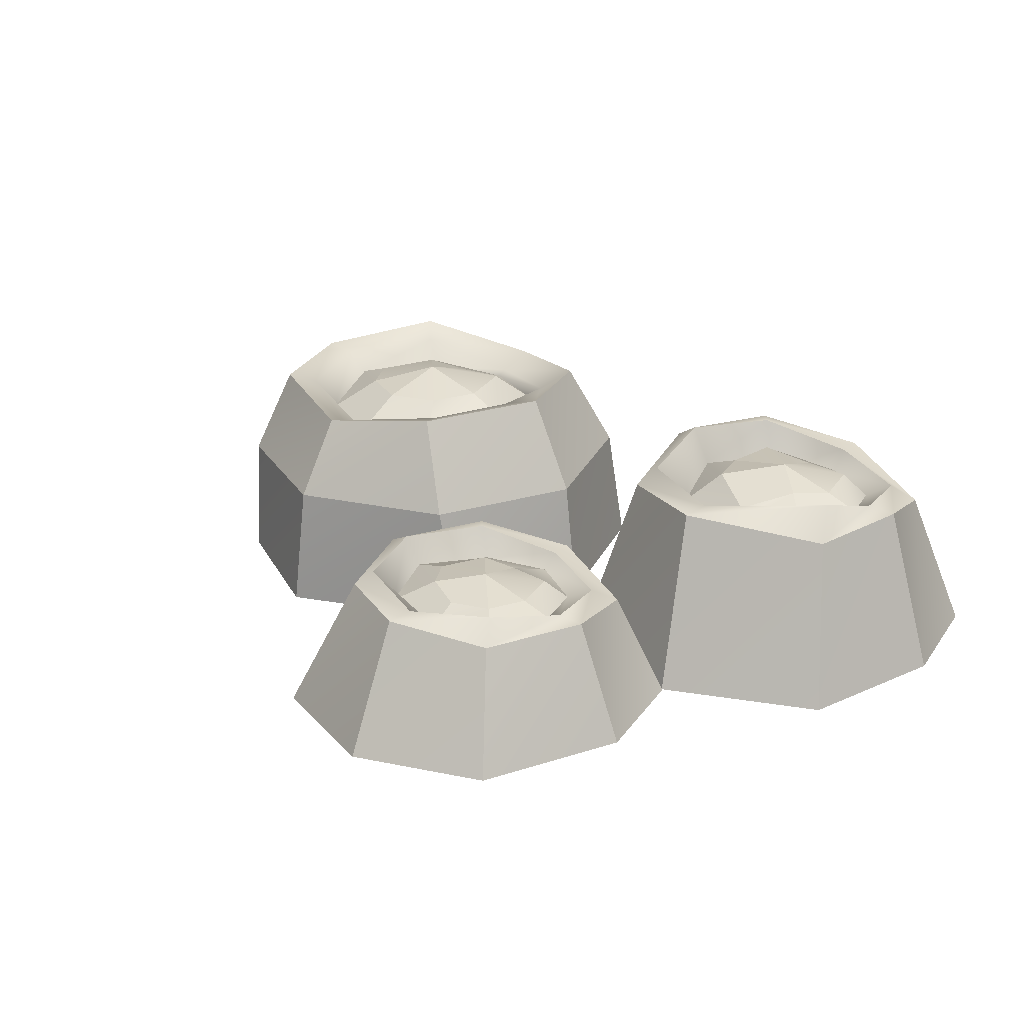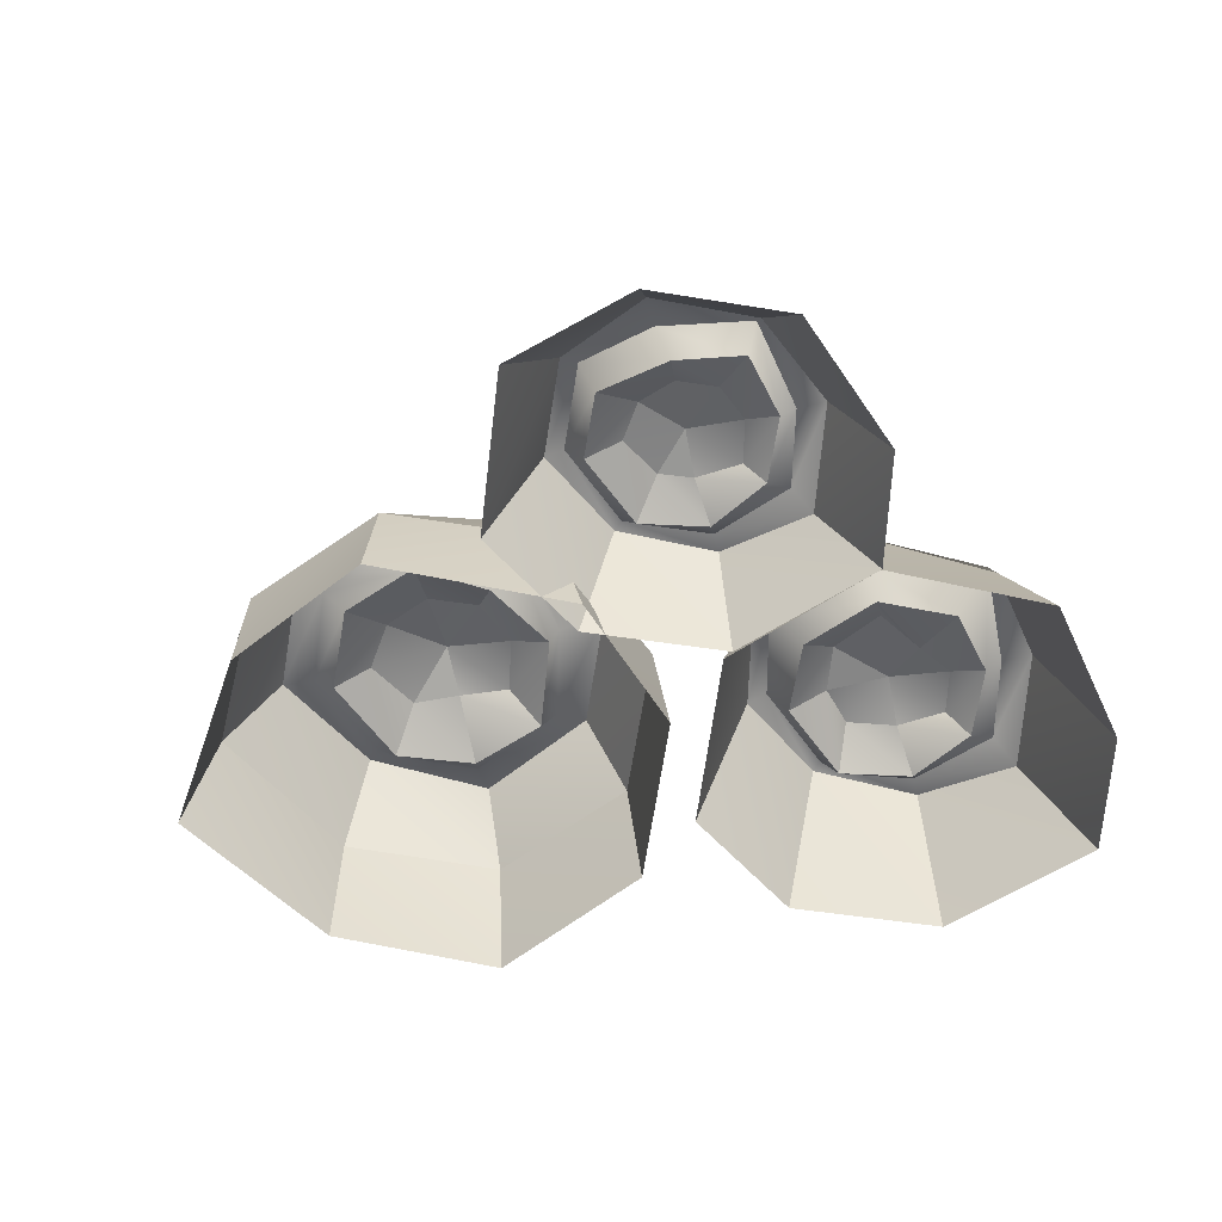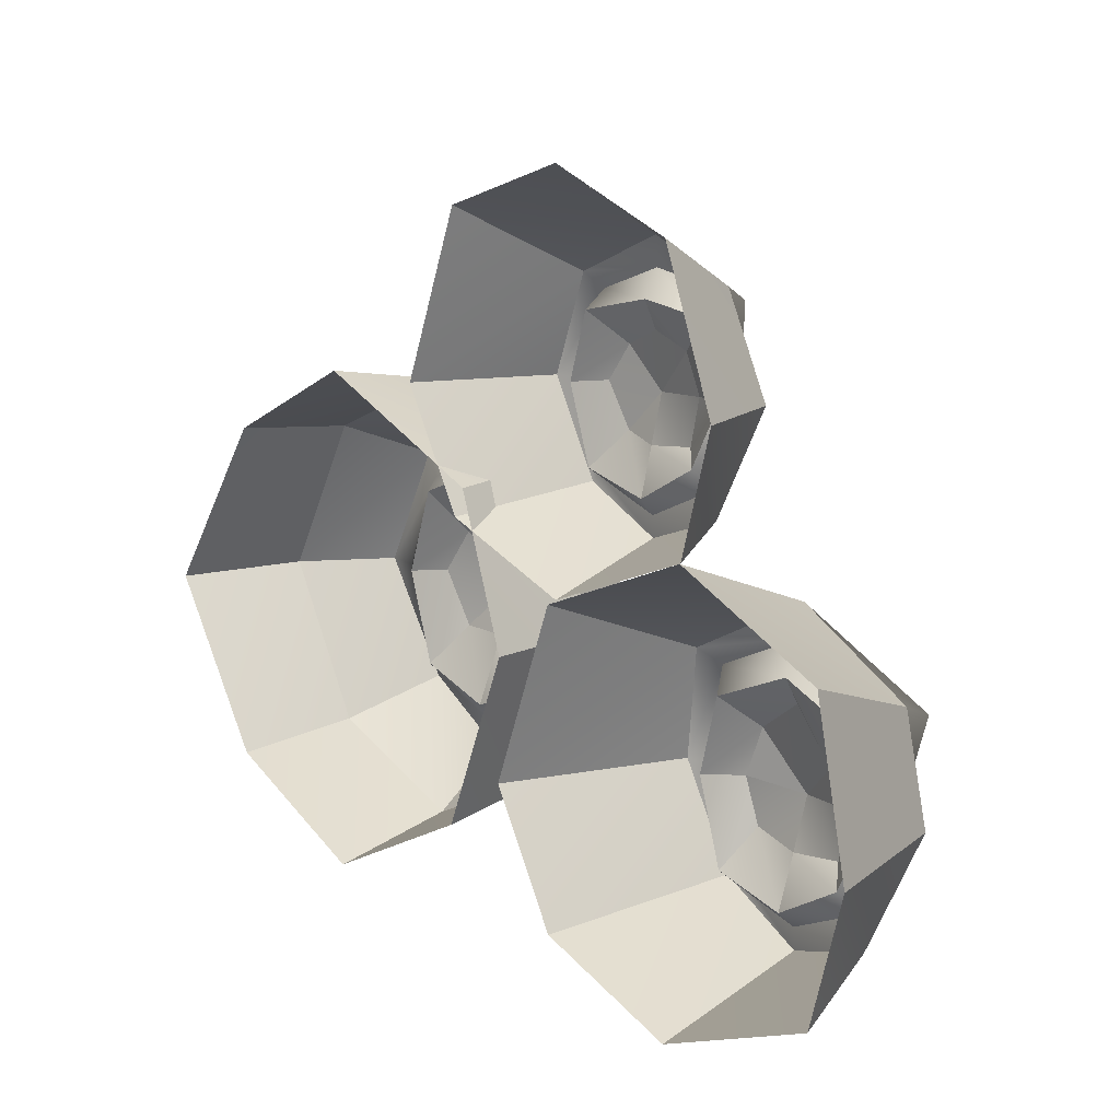
<metadata>
{"format":"obj","ext":"obj","renderer":"f3d","projection":"perspective","resolution":1024,"background":"white","views":[{"elev":24.8,"azim":42.1,"up":"+Y"},{"elev":-58.6,"azim":13.8,"up":"+Y"},{"elev":11.3,"azim":47.1,"up":"+Z"}]}
</metadata>
<code>
g pb_Mesh132030
v 0.1067 0.04895 0.03361
v 0.09873 0.0566 0.04573
v 0.05783 0.05916 0.02847
v 0.1067 0.04895 0.03361
v 0.05783 0.05916 0.02847
v 0.05775 0.05969 0.01801
v 0.01091 0.06683 0.03741
v 0.01542 0.06683 0.04193
v -0.002115 0.06974 0.08426
v 0.01091 0.06683 0.03741
v -0.002115 0.06974 0.08426
v -0.01166 0.06516 0.08504
v 0.008684 0.06285 0.1342
v 0.01542 0.06974 0.1266
v 0.05433 0.0643 0.1385
v 0.05433 0.0643 0.1533
v 0.1001 0.07217 0.1266
v 0.103 0.05851 0.1335
v 0.124 0.06024 0.08426
v 0.09873 0.0566 0.04573
v 0.1067 0.04895 0.03361
v 0.103 0.05851 0.1335
v 0.1001 0.07217 0.1266
v 0.1094 0.06024 0.08426
v 0.1001 0.07217 0.1266
v 0.1013 0.05602 0.08426
v 0.1094 0.06024 0.08426
v 0.1001 0.07217 0.1266
v 0.09367 0.05259 0.1195
v 0.1013 0.05602 0.08426
v 0.05535 0.0605 0.05968
v 0.05638 0.06583 0.08339
v 0.03846 0.06313 0.06465
v 0.07705 0.06008 0.1036
v 0.05638 0.06583 0.08339
v 0.08504 0.06019 0.08426
v 0.08857 0.05181 0.05345
v 0.07906 0.06109 0.06135
v 0.05535 0.0605 0.05968
v 0.08857 0.05181 0.05345
v 0.05535 0.0605 0.05968
v 0.05775 0.05181 0.03672
v 0.1782 0.06858 -0.1476
v 0.1253 0.08289 -0.1531
v 0.1252 0.08363 -0.1645
v 0.07442 0.09363 -0.1434
v 0.07931 0.09363 -0.1385
v 0.0603 0.09771 -0.09265
v 0.07442 0.09363 -0.1434
v 0.0603 0.09771 -0.09265
v 0.04996 0.09129 -0.09181
v 0.06448 0.08154 -0.03467
v 0.07178 0.09119 -0.04293
v 0.1215 0.09009 -0.02159
v 0.1215 0.09009 -0.0055
v 0.1838 0.1011 -0.04676
v 0.187 0.08197 -0.03928
v 0.187 0.08197 -0.03928
v 0.1838 0.1011 -0.04676
v 0.1812 0.0844 -0.09265
v 0.09158 0.08649 -0.09044
v 0.1237 0.09222 -0.0936
v 0.09989 0.08822 -0.06643
v 0.1423 0.08569 -0.07613
v 0.1237 0.09222 -0.0936
v 0.1548 0.08433 -0.09265
v 0.0885 0.07258 -0.1332
v 0.09733 0.08896 -0.1138
v 0.09158 0.08649 -0.09044
v 0.0885 0.07258 -0.1332
v 0.09158 0.08649 -0.09044
v 0.07076 0.07808 -0.09265
v 0.1586 0.07258 -0.1261
v 0.1483 0.08559 -0.1175
v 0.1226 0.08476 -0.1193
v 0.1586 0.07258 -0.1261
v 0.1226 0.08476 -0.1193
v 0.1252 0.07258 -0.1442
v 0.1724 0.07849 -0.09265
v 0.1548 0.08433 -0.09265
v 0.1483 0.08559 -0.1175
v 0.1724 0.07849 -0.09265
v 0.1483 0.08559 -0.1175
v 0.1586 0.07258 -0.1261
v -0.1575 0.1091 0.02731
v -0.09637 0.09438 0.03738
v -0.096 0.1028 0.05067
v -0.04789 0.09798 -0.07902
v -0.0568 0.08976 -0.07918
v -0.096 0.08976 -0.09393
v -0.09628 0.09208 -0.09944
v -0.1352 0.08976 -0.07918
v -0.1464 0.1046 -0.08352
v -0.1464 0.1046 0.01664
v -0.1352 0.08976 0.01179
v -0.09453 0.09026 0.02733
v -0.09637 0.09438 0.03738
v -0.09453 0.09026 0.02733
v -0.06102 0.09102 0.005634
v -0.09637 0.09438 0.03738
v -0.06102 0.09102 0.005634
v -0.04629 0.1075 0.01664
v -0.096 0.1042 -0.05971
v -0.096 0.1126 -0.03403
v -0.1205 0.1042 -0.05857
v -0.1205 0.1042 -0.009076
v -0.096 0.1126 -0.03403
v -0.096 0.1042 0.001091
v -0.0568 0.08976 -0.07918
v -0.06994 0.105 -0.06269
v -0.096 0.1042 -0.05971
v -0.0568 0.08976 -0.07918
v -0.096 0.1042 -0.05971
v -0.096 0.08976 -0.09393
v 0.1331 0 0.02559
v 0.1067 0.04895 0.03361
v 0.05775 0.05969 0.01801
v 0.05775 0 -0.001586
v 0.05775 0 -0.001586
v 0.05775 0.05969 0.01801
v 0.01091 0.06683 0.03741
v -0.00899 0 0.02614
v -0.00899 0 0.02614
v 0.01091 0.06683 0.03741
v -0.01166 0.06516 0.08504
v -0.03982 0 0.08426
v -0.03982 0 0.08426
v -0.01166 0.06516 0.08504
v 0.008684 0.06285 0.1342
v -0.009127 0 0.1656
v -0.009127 0 0.1656
v 0.008684 0.06285 0.1342
v 0.05433 0.0643 0.1533
v -0.009127 0 0.1656
v 0.05433 0.0643 0.1533
v 0.05775 0 0.1857
v 0.05775 0 0.1857
v 0.05433 0.0643 0.1533
v 0.103 0.05851 0.1335
v 0.1227 0 0.1576
v 0.1227 0 0.1576
v 0.103 0.05851 0.1335
v 0.124 0.06024 0.08426
v 0.1495 0 0.08426
v 0.1495 0 0.08426
v 0.124 0.06024 0.08426
v 0.1067 0.04895 0.03361
v 0.1331 0 0.02559
v 0.05775 0.05969 0.01801
v 0.05783 0.05916 0.02847
v 0.01542 0.06683 0.04193
v 0.01091 0.06683 0.03741
v -0.01166 0.06516 0.08504
v -0.002115 0.06974 0.08426
v 0.01542 0.06974 0.1266
v 0.008684 0.06285 0.1342
v 0.008684 0.06285 0.1342
v 0.05433 0.0643 0.1385
v 0.05433 0.0643 0.1533
v 0.1001 0.07217 0.1266
v 0.124 0.06024 0.08426
v 0.1094 0.06024 0.08426
v 0.09873 0.0566 0.04573
v 0.103 0.05851 0.1335
v 0.09873 0.0566 0.04573
v 0.08857 0.05181 0.05345
v 0.05775 0.05181 0.03672
v 0.05783 0.05916 0.02847
v 0.05783 0.05916 0.02847
v 0.05775 0.05181 0.03672
v 0.0239 0.05181 0.04685
v 0.05783 0.05916 0.02847
v 0.0239 0.05181 0.04685
v 0.01542 0.06683 0.04193
v 0.1094 0.06024 0.08426
v 0.08857 0.05181 0.05345
v 0.09873 0.0566 0.04573
v 0.1013 0.05602 0.08426
v 0.05433 0.0643 0.1385
v 0.09367 0.05259 0.1195
v 0.1001 0.07217 0.1266
v 0.05891 0.0522 0.1256
v 0.01542 0.06974 0.1266
v 0.05891 0.0522 0.1256
v 0.05433 0.0643 0.1385
v 0.01542 0.06974 0.1266
v 0.02167 0.05181 0.1183
v 0.05891 0.0522 0.1256
v 0.01542 0.06683 0.04193
v 0.0239 0.05181 0.04685
v 0.007532 0.05573 0.08426
v -0.002115 0.06974 0.08426
v -0.002115 0.06974 0.08426
v 0.007532 0.05573 0.08426
v 0.02167 0.05181 0.1183
v 0.01542 0.06974 0.1266
v 0.07906 0.06109 0.06135
v 0.05638 0.06583 0.08339
v 0.05535 0.0605 0.05968
v 0.08504 0.06019 0.08426
v 0.03846 0.06313 0.06465
v 0.05638 0.06583 0.08339
v 0.02674 0.06173 0.0863
v 0.03846 0.06313 0.1036
v 0.03846 0.06313 0.1036
v 0.05638 0.06583 0.08339
v 0.05775 0.06014 0.1115
v 0.07705 0.06008 0.1036
v 0.0239 0.05181 0.04685
v 0.03846 0.06313 0.06465
v 0.02674 0.06173 0.0863
v 0.007532 0.05573 0.08426
v 0.05775 0.05181 0.03672
v 0.05535 0.0605 0.05968
v 0.03846 0.06313 0.06465
v 0.0239 0.05181 0.04685
v 0.1013 0.05602 0.08426
v 0.08504 0.06019 0.08426
v 0.07906 0.06109 0.06135
v 0.08857 0.05181 0.05345
v 0.09367 0.05259 0.1195
v 0.07705 0.06008 0.1036
v 0.08504 0.06019 0.08426
v 0.1013 0.05602 0.08426
v 0.05891 0.0522 0.1256
v 0.05775 0.06014 0.1115
v 0.07705 0.06008 0.1036
v 0.09367 0.05259 0.1195
v 0.02167 0.05181 0.1183
v 0.03846 0.06313 0.1036
v 0.05775 0.06014 0.1115
v 0.05891 0.0522 0.1256
v 0.007532 0.05573 0.08426
v 0.02674 0.06173 0.0863
v 0.03846 0.06313 0.1036
v 0.02167 0.05181 0.1183
v 0.2069 5.287e-17 -0.1563
v 0.1782 0.06858 -0.1476
v 0.1252 0.08363 -0.1645
v 0.1252 5.287e-17 -0.1857
v 0.1252 5.287e-17 -0.1857
v 0.1252 0.08363 -0.1645
v 0.07442 0.09363 -0.1434
v 0.05285 5.287e-17 -0.1557
v 0.05285 5.287e-17 -0.1557
v 0.07442 0.09363 -0.1434
v 0.04996 0.09129 -0.09181
v 0.01943 5.287e-17 -0.09265
v 0.01943 5.287e-17 -0.09265
v 0.04996 0.09129 -0.09181
v 0.06448 0.08154 -0.03467
v 0.0527 5.287e-17 -0.004485
v 0.0527 5.287e-17 -0.004485
v 0.06448 0.08154 -0.03467
v 0.1215 0.09009 -0.0055
v 0.1326 5.287e-17 0.02537
v 0.1326 5.287e-17 0.02537
v 0.1215 0.09009 -0.0055
v 0.187 0.08197 -0.03928
v 0.2084 5.287e-17 -0.01313
v 0.2084 5.287e-17 -0.01313
v 0.187 0.08197 -0.03928
v 0.197 0.0844 -0.09265
v 0.2246 5.287e-17 -0.09265
v 0.2246 5.287e-17 -0.09265
v 0.197 0.0844 -0.09265
v 0.1782 0.06858 -0.1476
v 0.2069 5.287e-17 -0.1563
v 0.1782 0.06858 -0.1476
v 0.1696 0.07929 -0.1344
v 0.1253 0.08289 -0.1531
v 0.197 0.0844 -0.09265
v 0.1252 0.08363 -0.1645
v 0.1253 0.08289 -0.1531
v 0.07931 0.09363 -0.1385
v 0.1252 0.08363 -0.1645
v 0.07931 0.09363 -0.1385
v 0.07442 0.09363 -0.1434
v 0.197 0.0844 -0.09265
v 0.1812 0.0844 -0.09265
v 0.1696 0.07929 -0.1344
v 0.187 0.08197 -0.03928
v 0.1812 0.0844 -0.09265
v 0.197 0.0844 -0.09265
v 0.04996 0.09129 -0.09181
v 0.0603 0.09771 -0.09265
v 0.07178 0.09119 -0.04293
v 0.06448 0.08154 -0.03467
v 0.06448 0.08154 -0.03467
v 0.1215 0.09009 -0.02159
v 0.1215 0.09009 -0.0055
v 0.1838 0.1011 -0.04676
v 0.1696 0.07929 -0.1344
v 0.1586 0.07258 -0.1261
v 0.1252 0.07258 -0.1442
v 0.1696 0.07929 -0.1344
v 0.1252 0.07258 -0.1442
v 0.1253 0.08289 -0.1531
v 0.1812 0.0844 -0.09265
v 0.1586 0.07258 -0.1261
v 0.1696 0.07929 -0.1344
v 0.1724 0.07849 -0.09265
v 0.1838 0.1011 -0.04676
v 0.1724 0.07849 -0.09265
v 0.1812 0.0844 -0.09265
v 0.1641 0.07368 -0.05446
v 0.1215 0.09009 -0.02159
v 0.1641 0.07368 -0.05446
v 0.1838 0.1011 -0.04676
v 0.1265 0.07314 -0.03612
v 0.07178 0.09119 -0.04293
v 0.1265 0.07314 -0.03612
v 0.1215 0.09009 -0.02159
v 0.08608 0.07258 -0.05196
v 0.1253 0.08289 -0.1531
v 0.1252 0.07258 -0.1442
v 0.0885 0.07258 -0.1332
v 0.07931 0.09363 -0.1385
v 0.07931 0.09363 -0.1385
v 0.0885 0.07258 -0.1332
v 0.07076 0.07808 -0.09265
v 0.0603 0.09771 -0.09265
v 0.0603 0.09771 -0.09265
v 0.07076 0.07808 -0.09265
v 0.08608 0.07258 -0.05196
v 0.07178 0.09119 -0.04293
v 0.1483 0.08559 -0.1175
v 0.1237 0.09222 -0.0936
v 0.1226 0.08476 -0.1193
v 0.1548 0.08433 -0.09265
v 0.1226 0.08476 -0.1193
v 0.1237 0.09222 -0.0936
v 0.09733 0.08896 -0.1138
v 0.09158 0.08649 -0.09044
v 0.09989 0.08822 -0.06643
v 0.1237 0.09222 -0.0936
v 0.1266 0.08107 -0.04929
v 0.1423 0.08569 -0.07613
v 0.1252 0.07258 -0.1442
v 0.1226 0.08476 -0.1193
v 0.09733 0.08896 -0.1138
v 0.0885 0.07258 -0.1332
v 0.1641 0.07368 -0.05446
v 0.1423 0.08569 -0.07613
v 0.1548 0.08433 -0.09265
v 0.1724 0.07849 -0.09265
v 0.1265 0.07314 -0.03612
v 0.1266 0.08107 -0.04929
v 0.1423 0.08569 -0.07613
v 0.1641 0.07368 -0.05446
v 0.08608 0.07258 -0.05196
v 0.09989 0.08822 -0.06643
v 0.1266 0.08107 -0.04929
v 0.1265 0.07314 -0.03612
v 0.07076 0.07808 -0.09265
v 0.09158 0.08649 -0.09044
v 0.09989 0.08822 -0.06643
v 0.08608 0.07258 -0.05196
v -0.01357 0 -0.1196
v -0.01887 0.06356 -0.1114
v -0.09552 0.06355 -0.145
v -0.096 0 -0.1588
v -0.096 0 -0.1588
v -0.09552 0.06355 -0.145
v -0.1707 0.06357 -0.1108
v -0.1743 0 -0.1181
v -0.1743 0 -0.1181
v -0.1707 0.06357 -0.1108
v -0.2115 0.06356 -0.03269
v -0.2246 0 -0.03362
v -0.2246 0 -0.03362
v -0.2115 0.06356 -0.03269
v -0.1704 0.06357 0.04448
v -0.1696 0 0.04948
v -0.1696 0 0.04948
v -0.1704 0.06357 0.04448
v -0.09552 0.06358 0.07558
v -0.096 0 0.08469
v -0.096 0 0.08469
v -0.09552 0.06358 0.07558
v -0.01749 0.06357 0.04234
v -0.003523 0 0.04001
v -0.003523 0 0.04001
v -0.01749 0.06357 0.04234
v 0.01292 0.06357 -0.03346
v 0.02068 0 -0.03362
v 0.02068 0 -0.03362
v 0.01292 0.06357 -0.03346
v -0.01887 0.06356 -0.1114
v -0.01357 0 -0.1196
v -0.0364 0.1083 -0.09322
v -0.04789 0.09798 -0.07902
v -0.09628 0.09208 -0.09944
v -0.096 0.09979 -0.1179
v -0.096 0.09979 -0.1179
v -0.09628 0.09208 -0.09944
v -0.1464 0.1046 -0.08352
v -0.1556 0.1126 -0.09322
v -0.1556 0.1126 -0.09322
v -0.1464 0.1046 -0.08352
v -0.1672 0.1046 -0.03344
v -0.1843 0.1067 -0.03264
v -0.1843 0.1067 -0.03264
v -0.1672 0.1046 -0.03344
v -0.1464 0.1046 0.01664
v -0.1575 0.1091 0.02731
v -0.1575 0.1091 0.02731
v -0.1464 0.1046 0.01664
v -0.09637 0.09438 0.03738
v -0.096 0.1028 0.05067
v -0.04629 0.1075 0.01664
v -0.03935 0.1111 0.02902
v -0.03935 0.1111 0.02902
v -0.04629 0.1075 0.01664
v -0.03525 0.1046 -0.03344
v -0.01171 0.1126 -0.03362
v -0.01171 0.1126 -0.03362
v -0.03525 0.1046 -0.03344
v -0.04789 0.09798 -0.07902
v -0.0364 0.1083 -0.09322
v -0.04789 0.09798 -0.07902
v -0.096 0.08976 -0.09393
v -0.09628 0.09208 -0.09944
v -0.1352 0.08976 -0.07918
v -0.1464 0.1046 -0.08352
v -0.1352 0.08976 -0.07918
v -0.1557 0.09475 -0.0337
v -0.1672 0.1046 -0.03344
v -0.1672 0.1046 -0.03344
v -0.1557 0.09475 -0.0337
v -0.1352 0.08976 0.01179
v -0.1464 0.1046 0.01664
v -0.04629 0.1075 0.01664
v -0.06102 0.09102 0.005634
v -0.04056 0.09512 -0.0337
v -0.04629 0.1075 0.01664
v -0.04056 0.09512 -0.0337
v -0.03525 0.1046 -0.03344
v -0.03525 0.1046 -0.03344
v -0.04056 0.09512 -0.0337
v -0.0568 0.08976 -0.07918
v -0.03525 0.1046 -0.03344
v -0.0568 0.08976 -0.07918
v -0.04789 0.09798 -0.07902
v -0.06994 0.105 -0.06269
v -0.096 0.1126 -0.03403
v -0.096 0.1042 -0.05971
v -0.06129 0.1042 -0.03362
v -0.1205 0.1042 -0.05857
v -0.096 0.1126 -0.03403
v -0.1355 0.1024 -0.03102
v -0.1205 0.1042 -0.009076
v -0.096 0.1042 0.001091
v -0.096 0.1126 -0.03403
v -0.07146 0.1042 -0.009076
v -0.06129 0.1042 -0.03362
v -0.1352 0.08976 -0.07918
v -0.1205 0.1042 -0.05857
v -0.1355 0.1024 -0.03102
v -0.1557 0.09475 -0.0337
v -0.096 0.08976 -0.09393
v -0.096 0.1042 -0.05971
v -0.1205 0.1042 -0.05857
v -0.1352 0.08976 -0.07918
v -0.04056 0.09512 -0.0337
v -0.06129 0.1042 -0.03362
v -0.06994 0.105 -0.06269
v -0.0568 0.08976 -0.07918
v -0.06102 0.09102 0.005634
v -0.07146 0.1042 -0.009076
v -0.06129 0.1042 -0.03362
v -0.04056 0.09512 -0.0337
v -0.09453 0.09026 0.02733
v -0.096 0.1042 0.001091
v -0.07146 0.1042 -0.009076
v -0.06102 0.09102 0.005634
v -0.1352 0.08976 0.01179
v -0.1205 0.1042 -0.009076
v -0.096 0.1042 0.001091
v -0.09453 0.09026 0.02733
v -0.1557 0.09475 -0.0337
v -0.1355 0.1024 -0.03102
v -0.1205 0.1042 -0.009076
v -0.1352 0.08976 0.01179
v 0.01292 0.06357 -0.03346
v -0.01171 0.1126 -0.03362
v -0.0364 0.1083 -0.09322
v -0.01887 0.06356 -0.1114
v -0.01749 0.06357 0.04234
v -0.03935 0.1111 0.02902
v -0.01171 0.1126 -0.03362
v 0.01292 0.06357 -0.03346
v -0.09552 0.06358 0.07558
v -0.096 0.1028 0.05067
v -0.03935 0.1111 0.02902
v -0.01749 0.06357 0.04234
v -0.1704 0.06357 0.04448
v -0.1575 0.1091 0.02731
v -0.096 0.1028 0.05067
v -0.09552 0.06358 0.07558
v -0.2115 0.06356 -0.03269
v -0.1843 0.1067 -0.03264
v -0.1575 0.1091 0.02731
v -0.1704 0.06357 0.04448
v -0.1707 0.06357 -0.1108
v -0.1556 0.1126 -0.09322
v -0.1843 0.1067 -0.03264
v -0.2115 0.06356 -0.03269
v -0.09552 0.06355 -0.145
v -0.096 0.09979 -0.1179
v -0.1556 0.1126 -0.09322
v -0.1707 0.06357 -0.1108
v -0.01887 0.06356 -0.1114
v -0.0364 0.1083 -0.09322
v -0.096 0.09979 -0.1179
v -0.09552 0.06355 -0.145
g pb_Mesh132030_0
f 3 2 1
f 6 5 4
f 9 8 7
f 12 11 10
f 15 14 13
f 18 17 16
f 21 20 19
f 24 23 22
f 27 26 25
f 30 29 28
f 33 32 31
f 36 35 34
f 39 38 37
f 42 41 40
f 45 44 43
f 48 47 46
f 51 50 49
f 54 53 52
f 57 56 55
f 60 59 58
f 63 62 61
f 66 65 64
f 69 68 67
f 72 71 70
f 75 74 73
f 78 77 76
f 81 80 79
f 84 83 82
f 87 86 85
f 90 89 88
f 93 92 91
f 96 95 94
f 99 98 97
f 102 101 100
f 105 104 103
f 108 107 106
f 111 110 109
f 114 113 112
f 117 116 115
f 118 117 115
f 121 120 119
f 122 121 119
f 125 124 123
f 126 125 123
f 129 128 127
f 130 129 127
f 133 132 131
f 136 135 134
f 139 138 137
f 140 139 137
f 143 142 141
f 144 143 141
f 147 146 145
f 148 147 145
f 151 150 149
f 152 151 149
f 155 154 153
f 156 155 153
f 159 158 157
f 160 158 159
f 163 162 161
f 161 162 164
f 167 166 165
f 168 167 165
f 171 170 169
f 174 173 172
f 177 176 175
f 176 178 175
f 181 180 179
f 180 182 179
f 185 184 183
f 188 187 186
f 191 190 189
f 192 191 189
f 195 194 193
f 196 195 193
f 199 198 197
f 197 198 200
f 203 202 201
f 204 202 203
f 207 206 205
f 208 206 207
f 211 210 209
f 212 211 209
f 215 214 213
f 216 215 213
f 219 218 217
f 220 219 217
f 223 222 221
f 224 223 221
f 227 226 225
f 228 227 225
f 231 230 229
f 232 231 229
f 235 234 233
f 236 235 233
f 239 238 237
f 240 239 237
f 243 242 241
f 244 243 241
f 247 246 245
f 248 247 245
f 251 250 249
f 252 251 249
f 255 254 253
f 256 255 253
f 259 258 257
f 260 259 257
f 263 262 261
f 264 263 261
f 267 266 265
f 268 267 265
f 271 270 269
f 269 270 272
f 275 274 273
f 278 277 276
f 281 280 279
f 284 283 282
f 287 286 285
f 288 287 285
f 291 290 289
f 292 290 291
f 295 294 293
f 298 297 296
f 301 300 299
f 300 302 299
f 305 304 303
f 304 306 303
f 309 308 307
f 308 310 307
f 313 312 311
f 312 314 311
f 317 316 315
f 318 317 315
f 321 320 319
f 322 321 319
f 325 324 323
f 326 325 323
f 329 328 327
f 327 328 330
f 333 332 331
f 334 332 333
f 337 336 335
f 338 336 337
f 341 340 339
f 342 341 339
f 345 344 343
f 346 345 343
f 349 348 347
f 350 349 347
f 353 352 351
f 354 353 351
f 357 356 355
f 358 357 355
f 361 360 359
f 362 361 359
f 365 364 363
f 366 365 363
f 369 368 367
f 370 369 367
f 373 372 371
f 374 373 371
f 377 376 375
f 378 377 375
f 381 380 379
f 382 381 379
f 385 384 383
f 386 385 383
f 389 388 387
f 390 389 387
f 393 392 391
f 394 393 391
f 397 396 395
f 398 397 395
f 401 400 399
f 402 401 399
f 405 404 403
f 406 405 403
f 409 408 407
f 409 98 408
f 411 86 410
f 412 411 410
f 415 414 413
f 416 415 413
f 419 418 417
f 420 419 417
f 423 422 421
f 424 422 423
f 427 426 425
f 428 427 425
f 431 430 429
f 432 431 429
f 435 434 433
f 438 437 436
f 441 440 439
f 444 443 442
f 447 446 445
f 445 446 448
f 451 450 449
f 452 450 451
f 455 454 453
f 456 454 455
f 459 458 457
f 460 459 457
f 463 462 461
f 464 463 461
f 467 466 465
f 468 467 465
f 471 470 469
f 472 471 469
f 475 474 473
f 476 475 473
f 479 478 477
f 480 479 477
f 483 482 481
f 484 483 481
f 487 486 485
f 488 487 485
f 491 490 489
f 492 491 489
f 495 494 493
f 496 495 493
f 499 498 497
f 500 499 497
f 503 502 501
f 504 503 501
f 507 506 505
f 508 507 505
f 511 510 509
f 512 511 509
f 515 514 513
f 516 515 513

</code>
